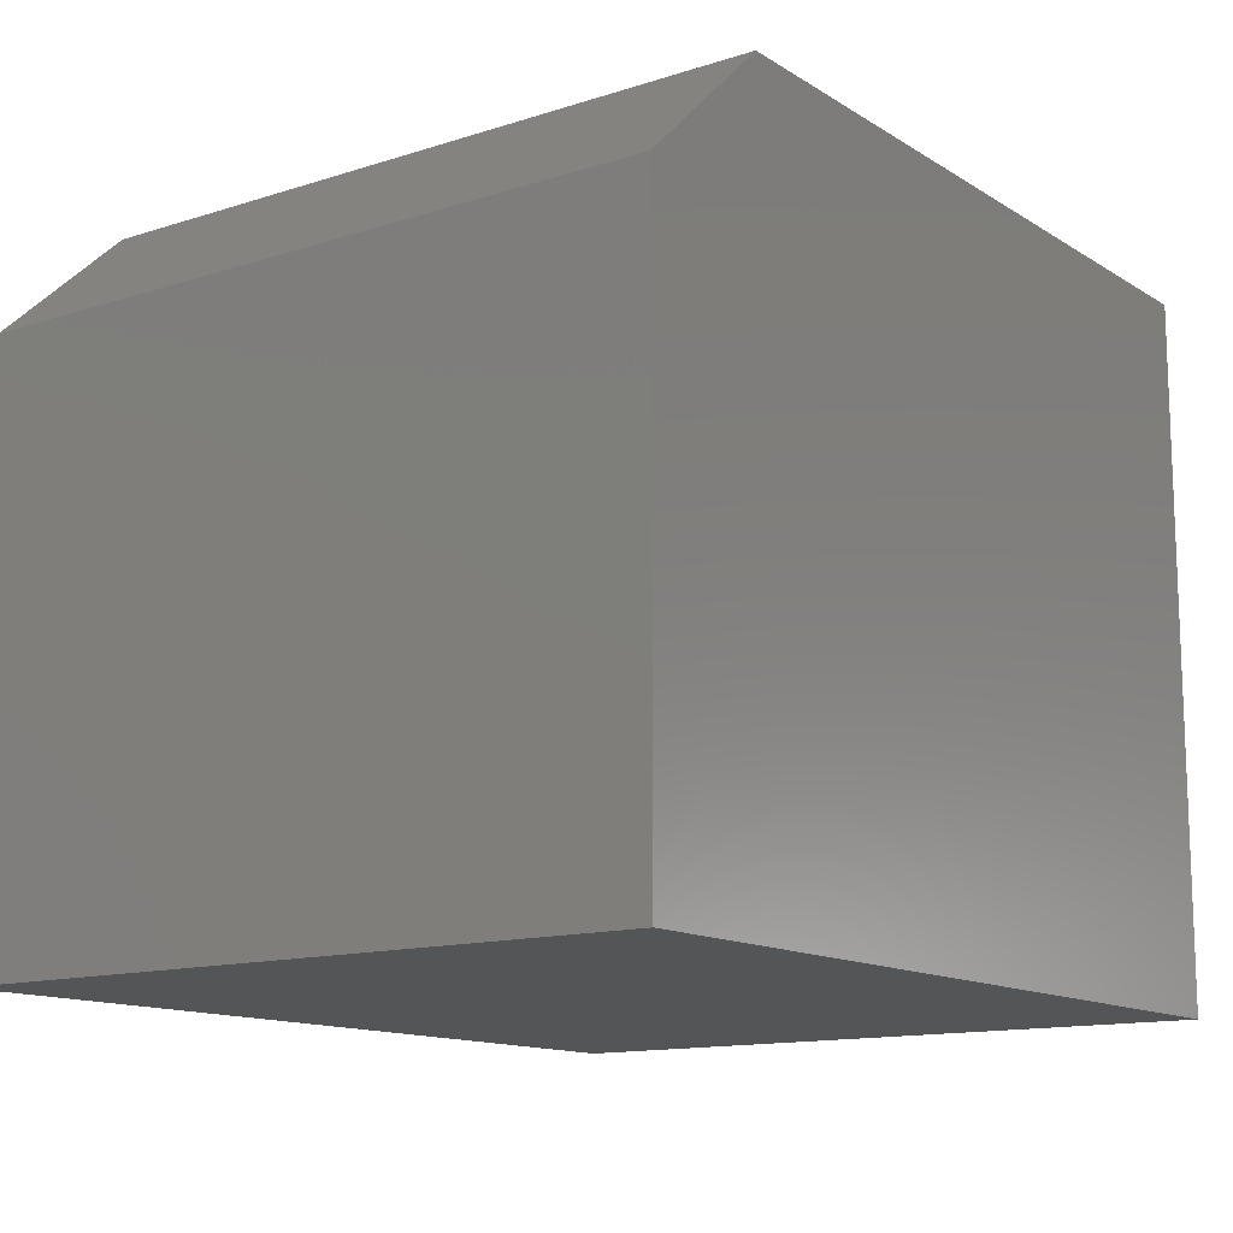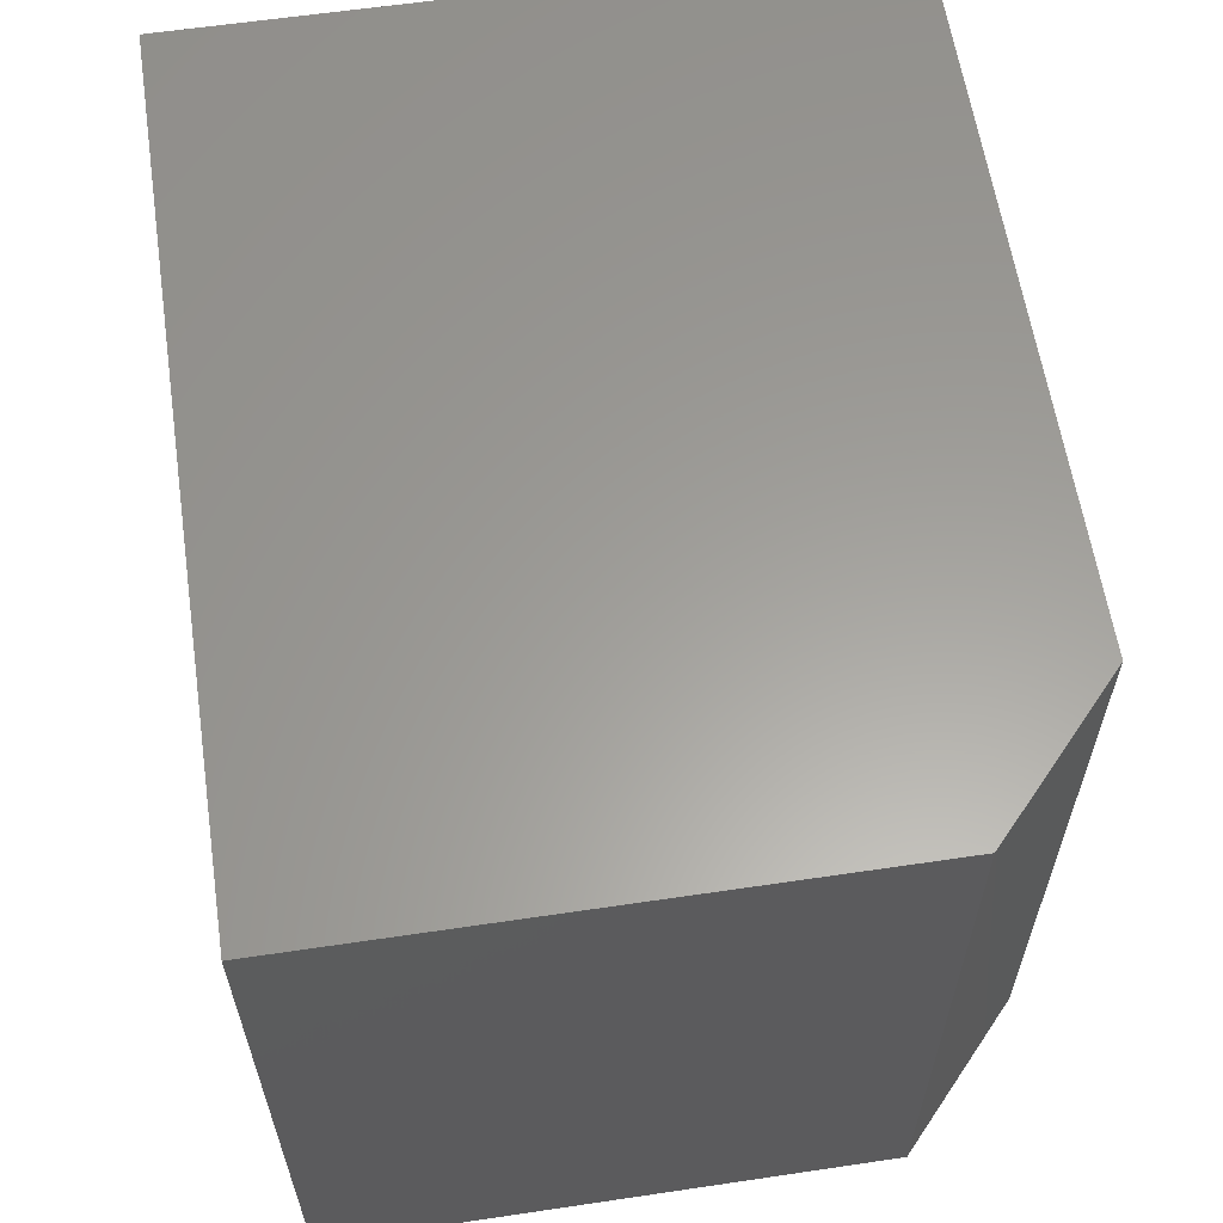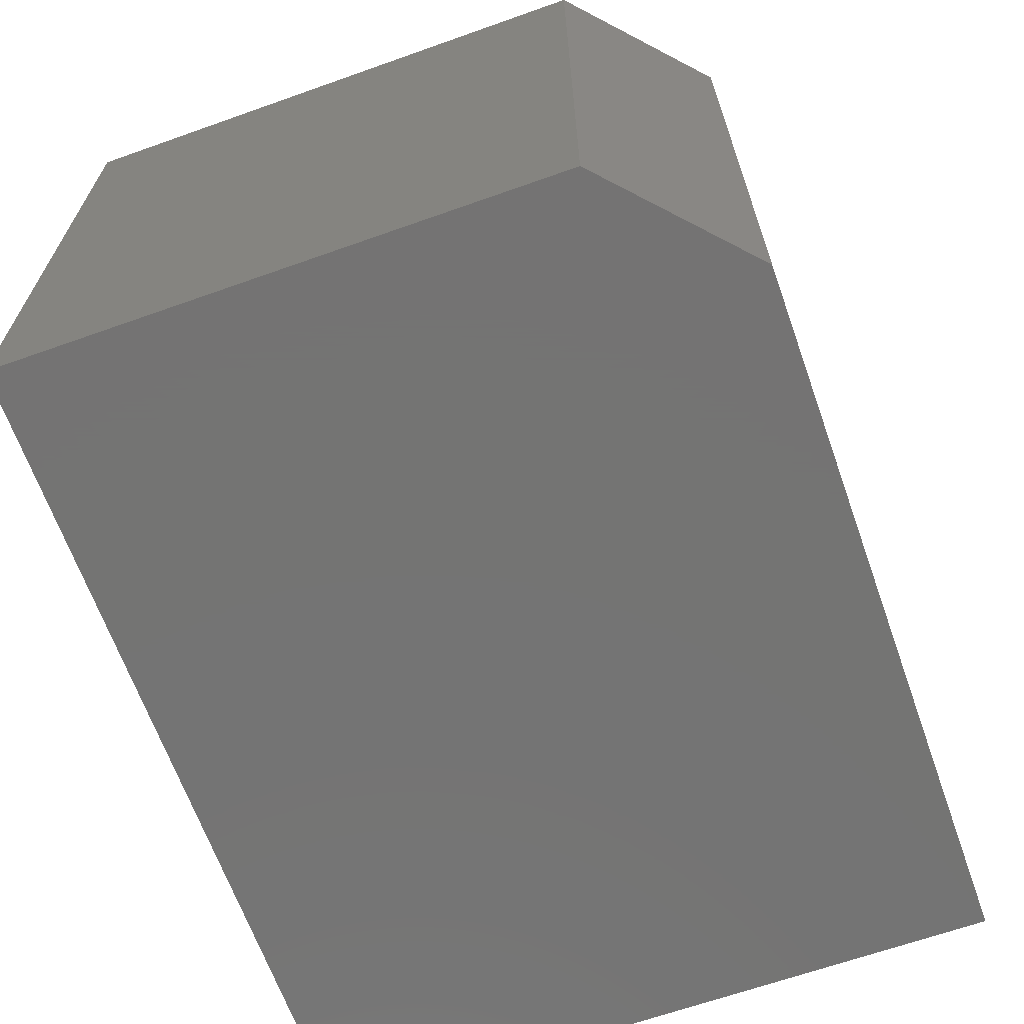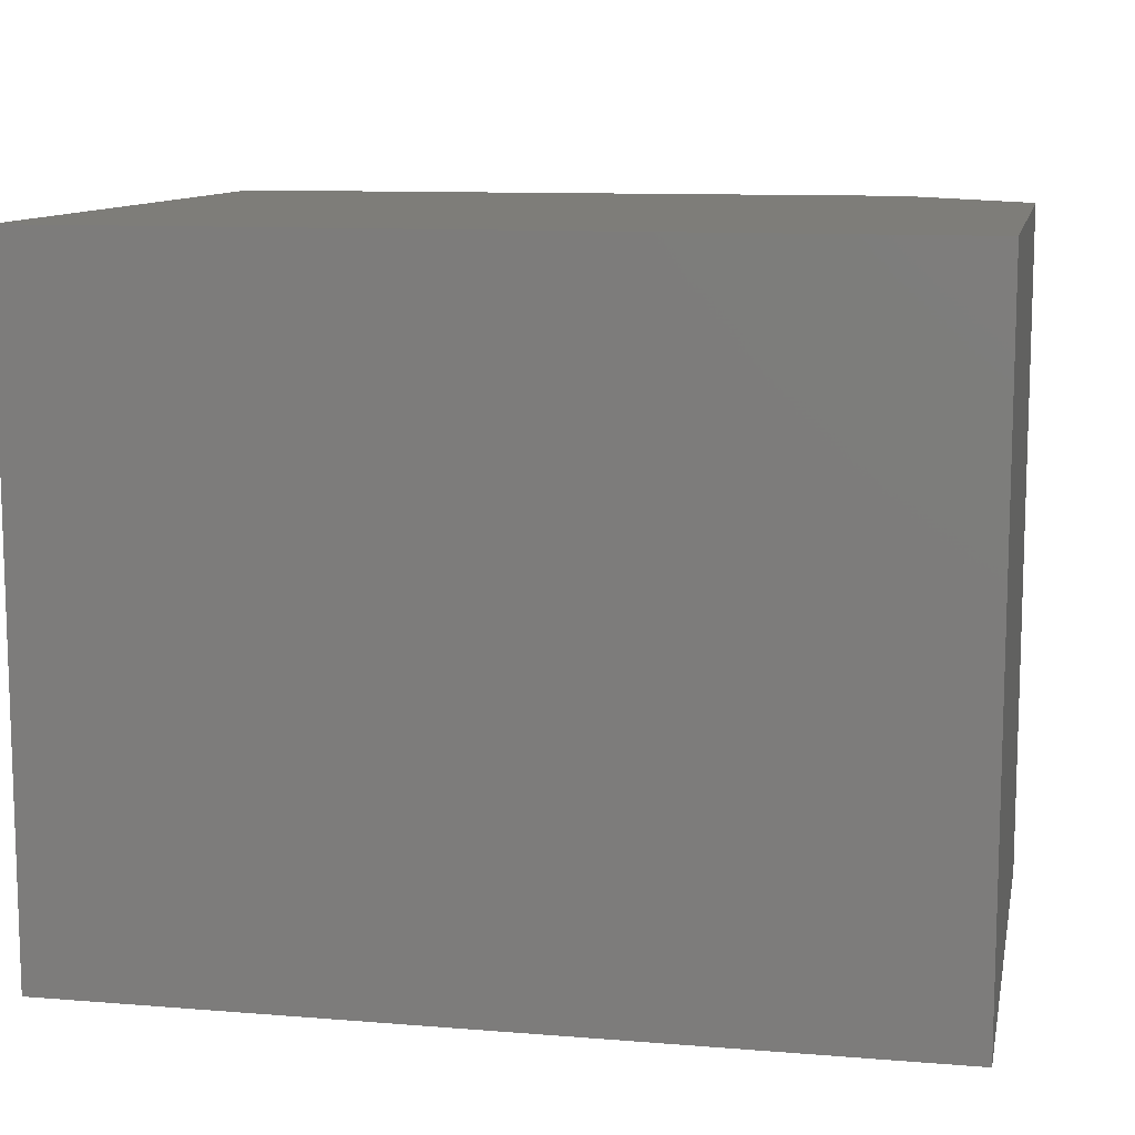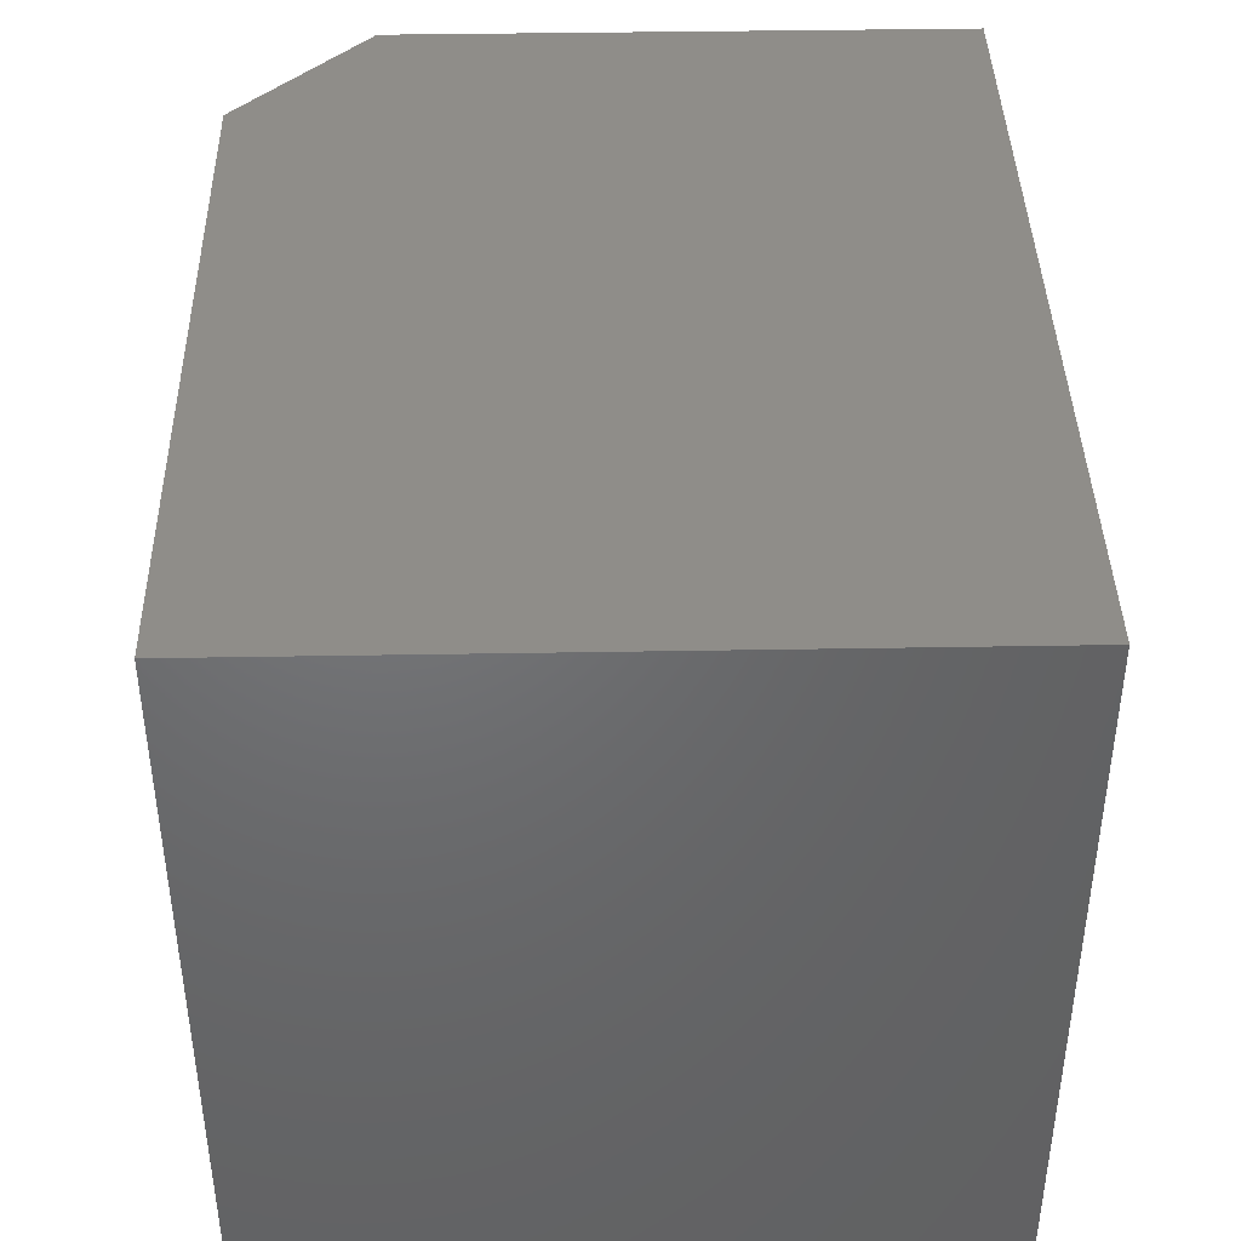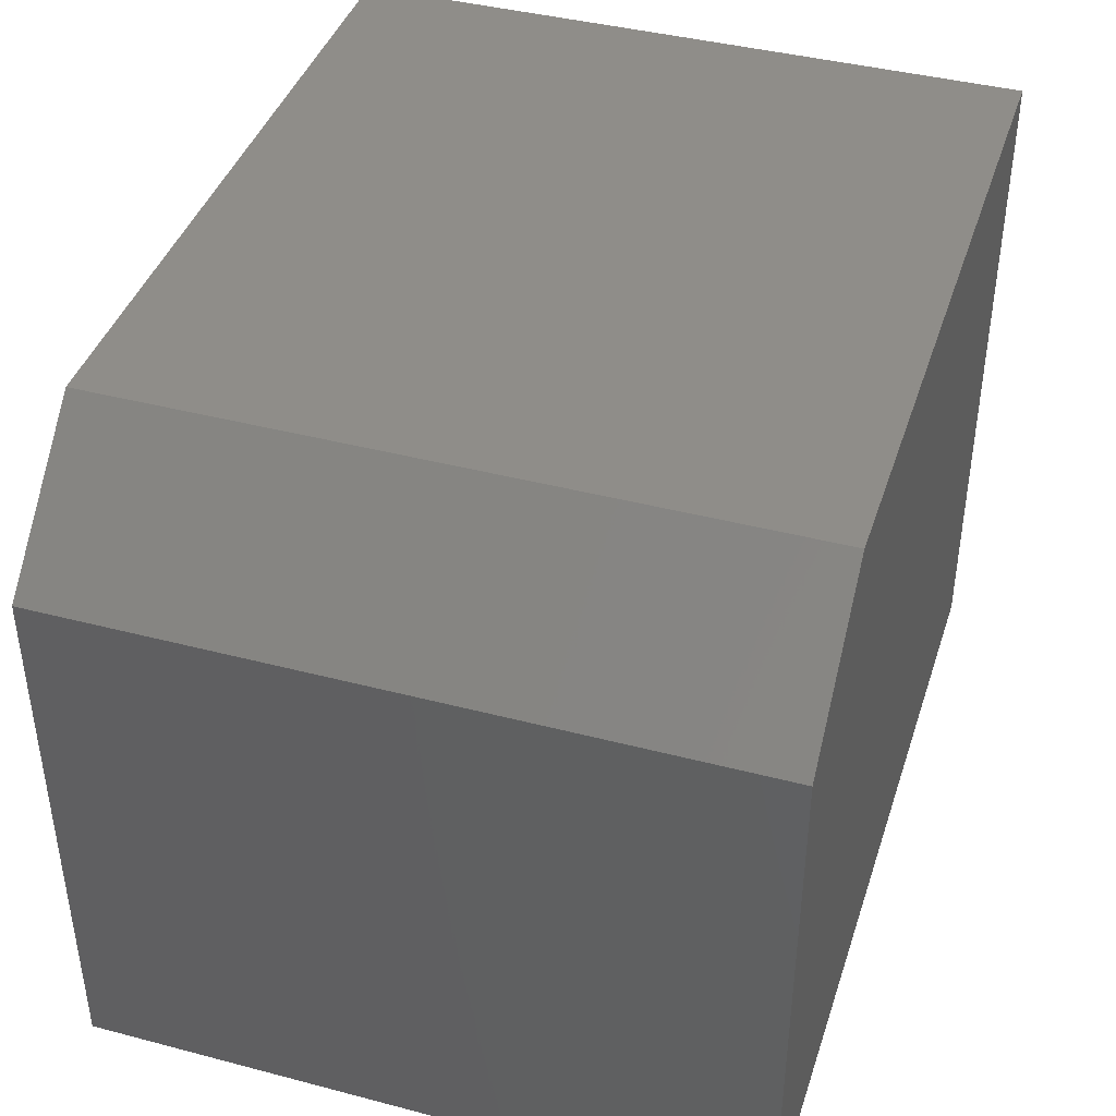
<metadata>
{"format":"stl","ext":"stl","renderer":"f3d","projection":"perspective","resolution":1024,"background":"white","views":[{"elev":-13.2,"azim":126.1,"up":"+Y"},{"elev":60.7,"azim":81.4,"up":"+Z"},{"elev":-66.0,"azim":109.6,"up":"+Z"},{"elev":10.7,"azim":11.4,"up":"+Z"},{"elev":40.9,"azim":-91.2,"up":"+Z"},{"elev":41.3,"azim":107.6,"up":"+Y"}]}
</metadata>
<code>
# stl→obj: 10 verts, 16 faces
v 0 0 0
v 3.062e-17 0 0.5
v 0.5234 0 -3.205e-17
v 0.5234 0 0.5
v 3.062e-17 -0.5 0.5
v 0.625 -0.5 0.5
v 0.625 -0.09375 0.5
v 0.625 -0.09375 -3.827e-17
v 0.625 -0.5 -3.827e-17
v 0 -0.5 0
f 1 2 3
f 3 2 4
f 2 5 4
f 4 5 6
f 4 6 7
f 8 7 9
f 9 7 6
f 10 1 9
f 9 1 3
f 9 3 8
f 8 3 7
f 7 3 4
f 10 9 5
f 5 9 6
f 2 1 5
f 5 1 10

</code>
